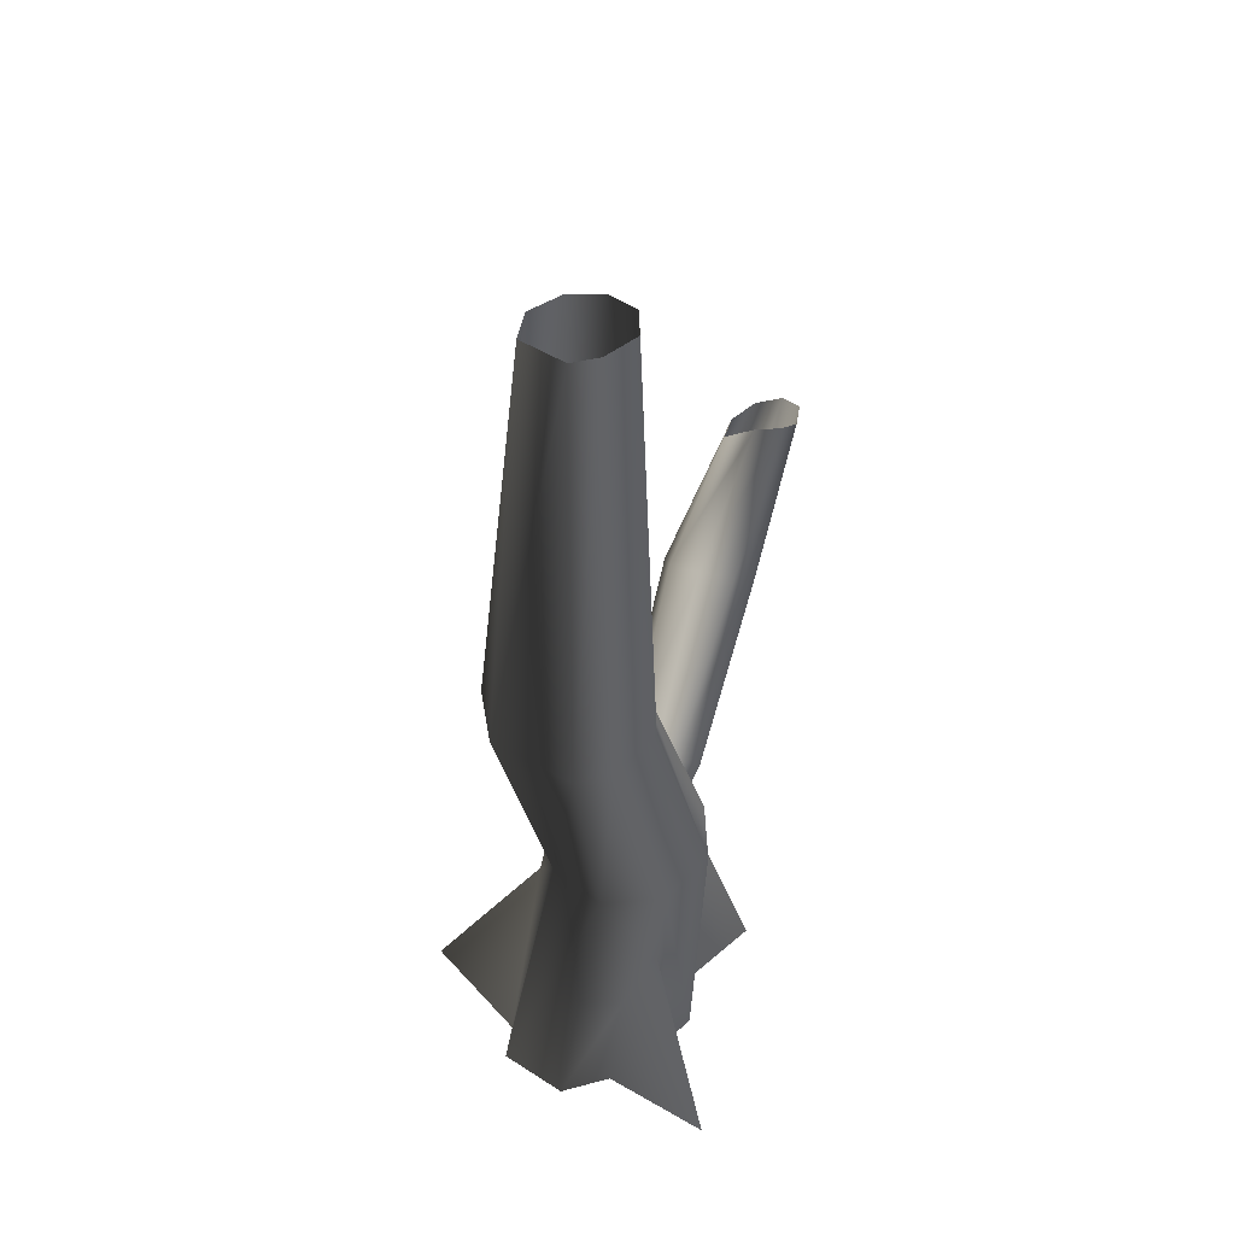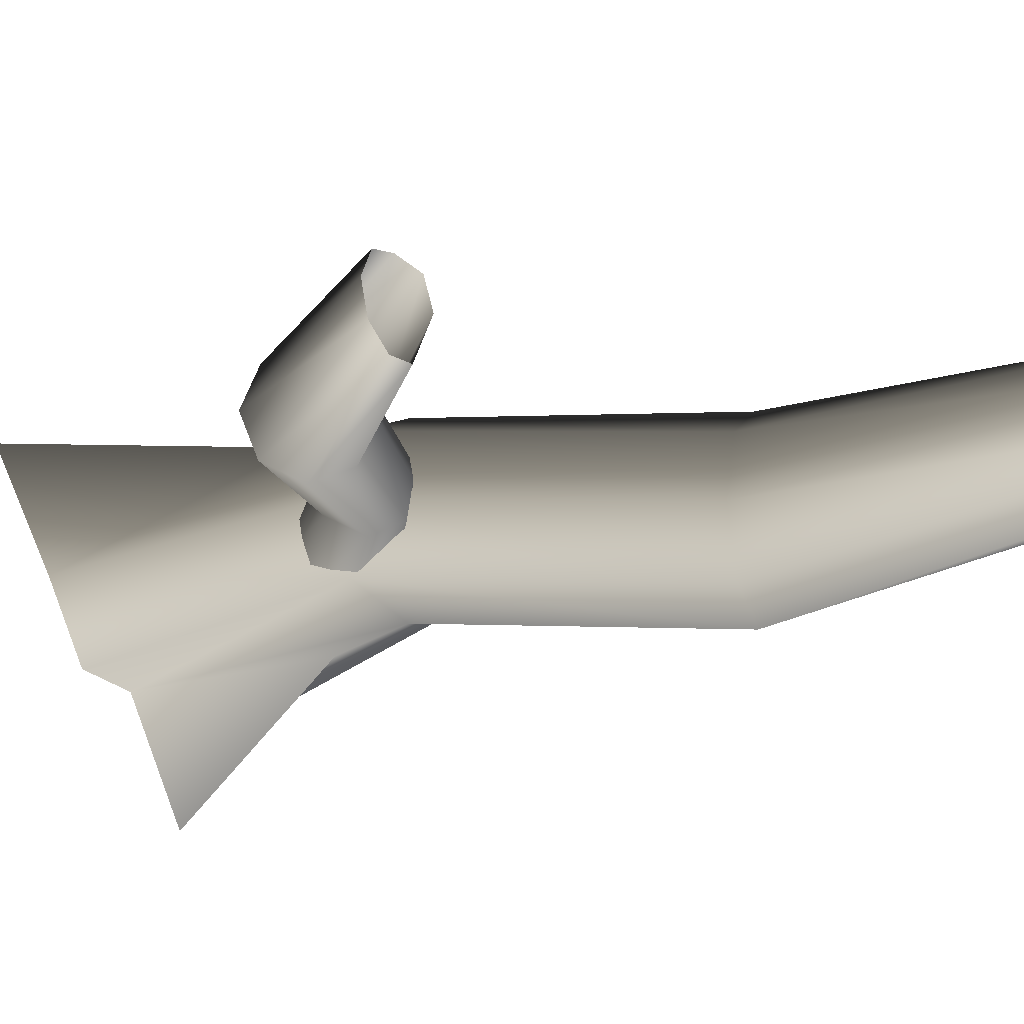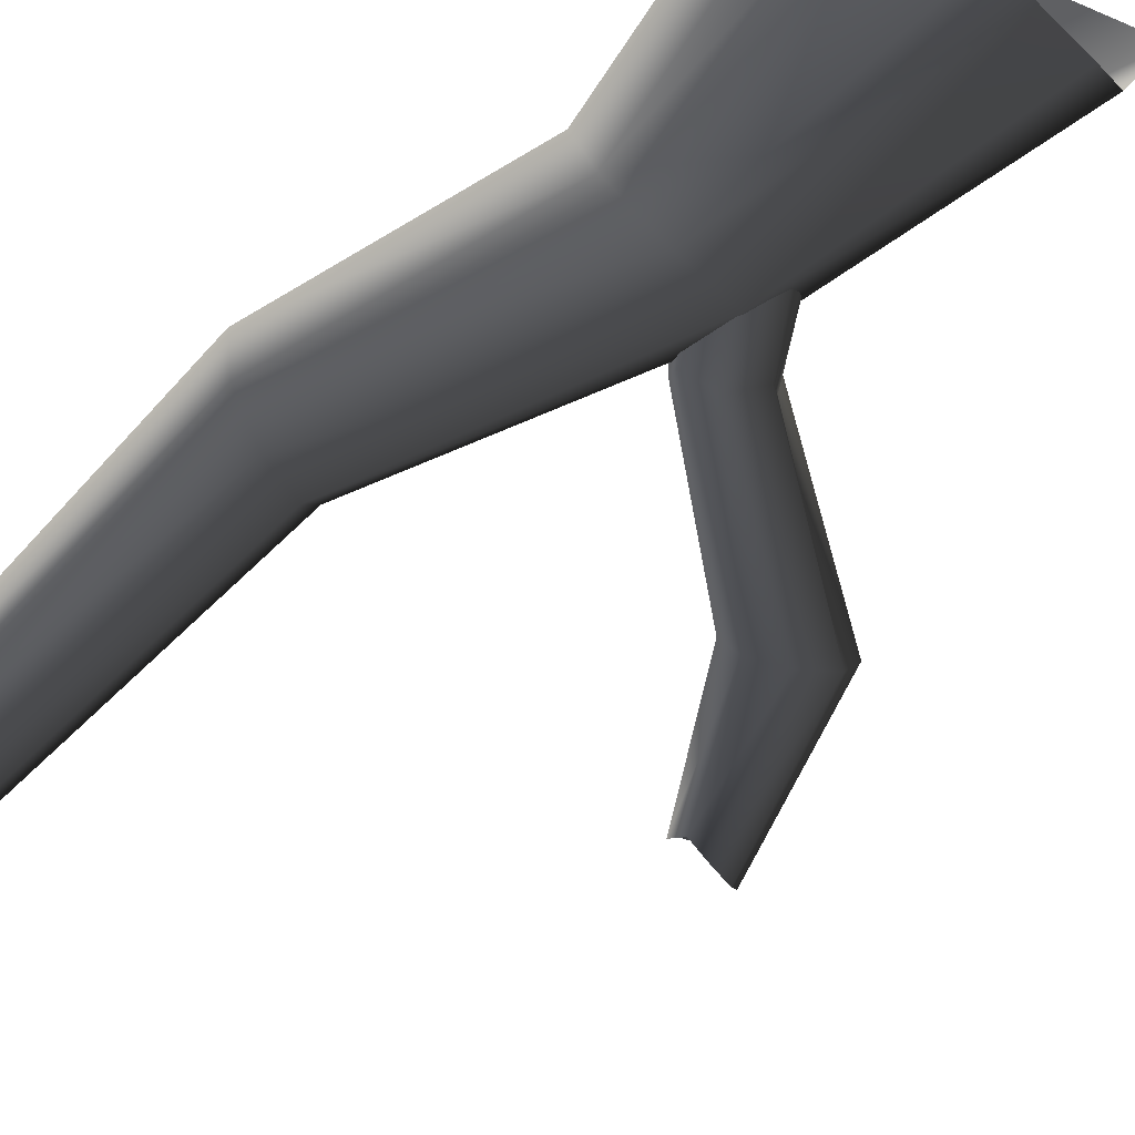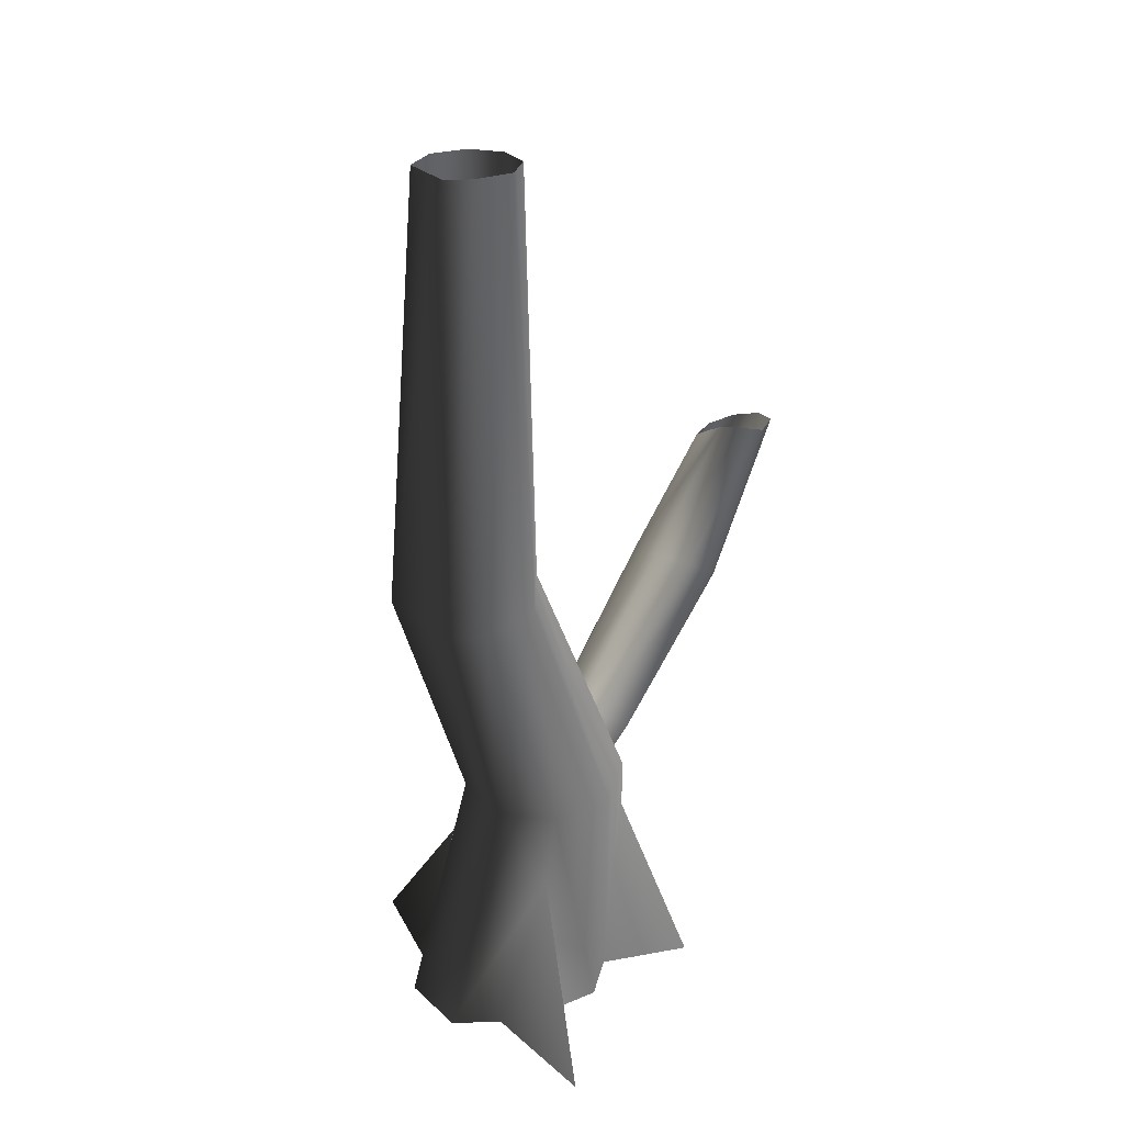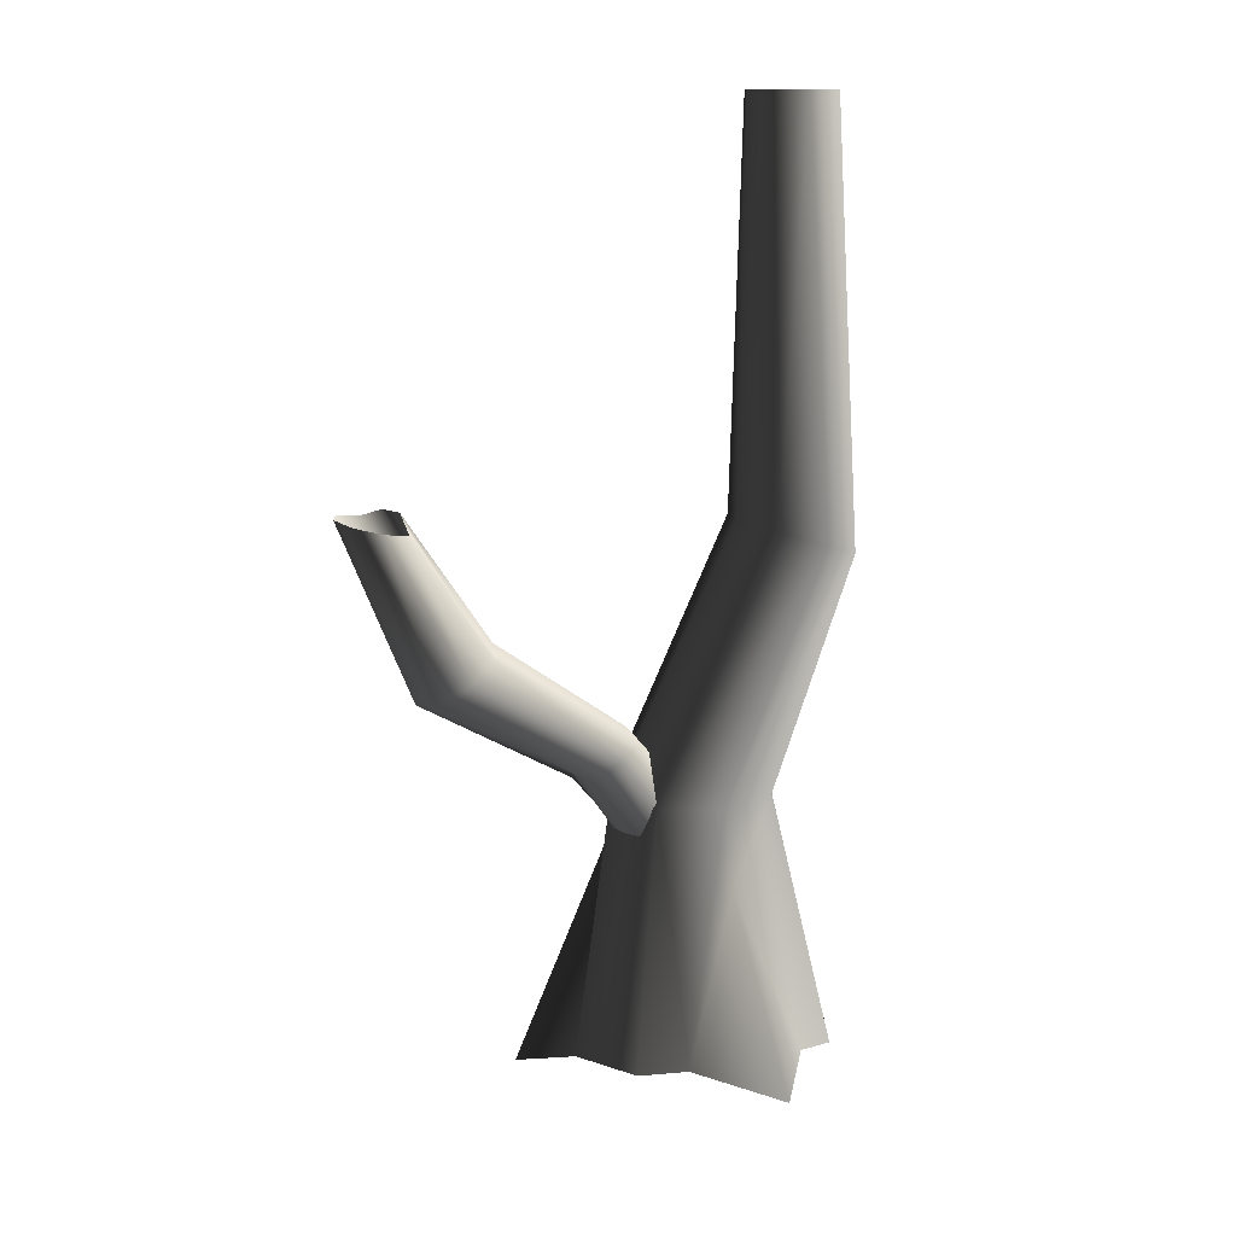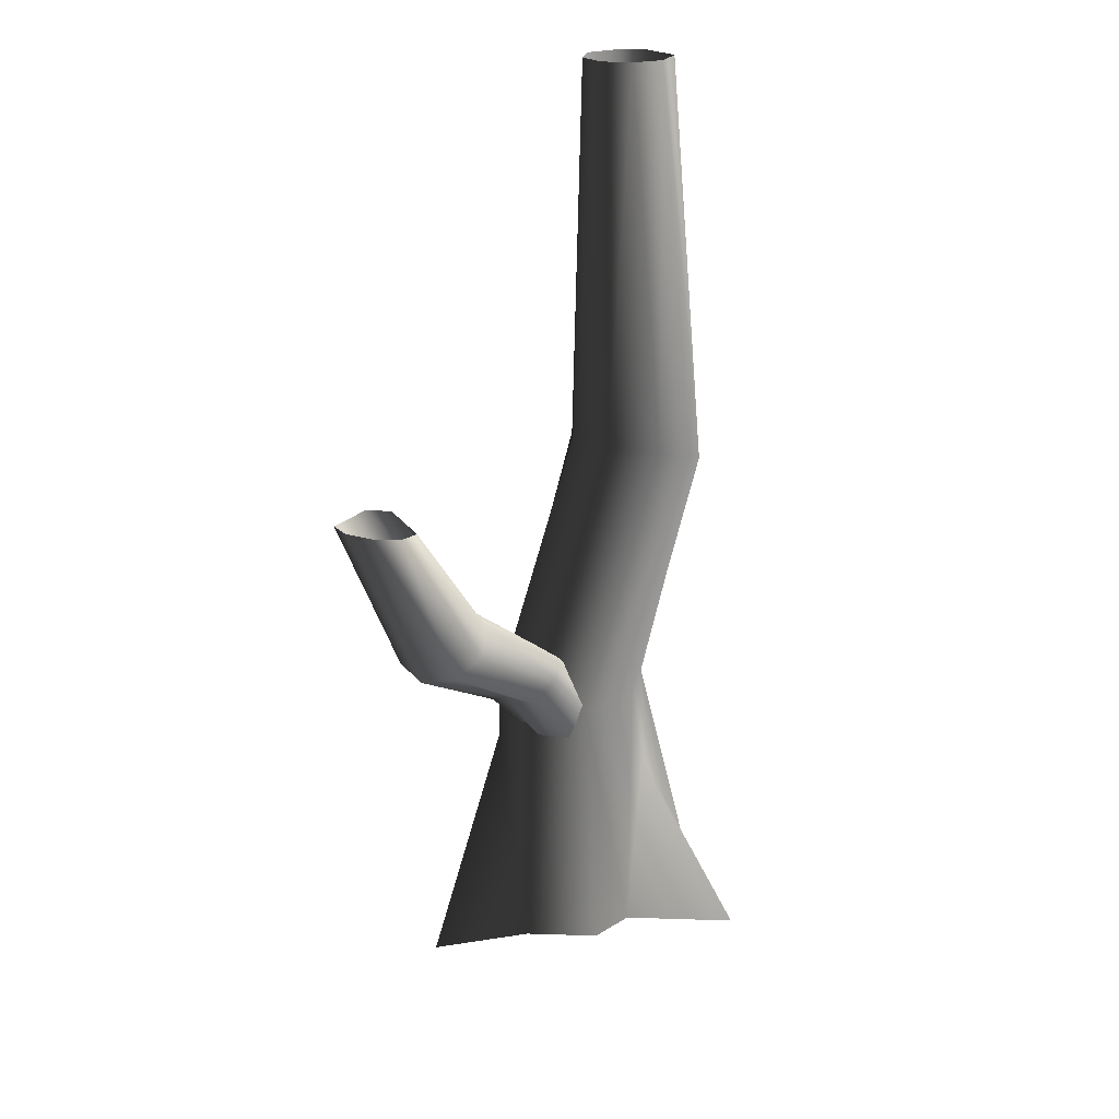
<metadata>
{"format":"obj","ext":"obj","renderer":"f3d","projection":"perspective","resolution":1024,"background":"white","views":[{"elev":43.7,"azim":-71.0,"up":"+Y"},{"elev":-14.7,"azim":131.6,"up":"+Z"},{"elev":-74.6,"azim":-44.1,"up":"+Z"},{"elev":28.7,"azim":-55.3,"up":"+Y"},{"elev":12.6,"azim":156.7,"up":"+Y"},{"elev":22.9,"azim":121.7,"up":"+Y"}]}
</metadata>
<code>
v 0.8981 -0.2467 0.2916
v 0.5627 1.493 0.4763
v 0.3881 1.493 0.08866
v 0.6446 -0.2467 -0.1738
v 0.2988 -0.2467 -0.2454
v -0.03351 1.493 -0.07193
v -0.0498 0.9536 -0.1633
v 0.4182 1.113 0.8406
v 0.3881 1.493 0.864
v 0.2328 -0.236 0.8228
v -0.03351 1.493 1.025
v -0.08605 -0.2467 0.9498
v -0.3927 3.339 -0.07598
v -0.2825 3.369 0.2993
v -0.672 3.252 -0.2579
v -0.3927 3.339 0.6746
v -0.672 3.252 0.8565
v -0.4551 1.493 0.864
v -0.9611 3.155 0.6933
v -0.6297 1.493 0.4763
v -1.081 3.115 0.4763
v -0.4551 1.493 0.08866
v -0.7989 -0.2467 -0.1738
v -0.555 -0.2467 -0.2189
v -0.0498 0.9536 -0.1633
v -0.03351 1.493 -0.07193
v -0.9515 -0.2467 0.2916
v -0.9611 3.155 -0.09469
v -0.672 3.252 -0.2579
v -0.9104 6.155 0.1527
v -0.679 6.155 0.1141
v -1.015 6.155 0.4642
v -0.9104 6.155 0.6148
v -0.6791 6.155 0.7348
v -0.4742 6.155 0.6568
v -0.3962 6.155 0.4612
v -0.4742 6.155 0.2476
v -0.679 6.155 0.1141
v -0.7403 -0.2467 0.5776
v -0.5274 0.9752 0.8322
v -0.7941 -0.4677 1.27
v -0.3653 -0.2467 0.8304
v -0.7941 -0.4677 1.27
v -0.5274 0.9752 0.8322
v -0.08605 -0.2467 -0.9542
v -0.08605 -0.2467 -0.9542
v 1.052 -0.5421 1.042
v 1.052 -0.5421 1.042
v 0.365 0.988 0.2979
v 0.8266 1.692 0.515
v 0.7413 1.647 0.321
v 0.2853 1.036 0.07437
v 0.5962 1.812 0.2134
v 0.09975 1.16 -0.01835
v 0.3978 1.887 0.3212
v -0.08287 1.287 0.07399
v 0.435 1.967 0.514
v -0.1556 1.344 0.2973
v 0.3784 1.884 0.6549
v -0.0759 1.297 0.5208
v 0.5956 1.668 0.7647
v 0.1096 1.173 0.6135
v 0.7721 1.609 0.6538
v 0.2922 1.045 0.5212
v 0.8266 1.692 0.515
v 0.365 0.988 0.2979
v 1.656 2.454 0.1529
v 1.469 2.585 0.2474
v 1.394 2.642 0.4761
v 1.475 2.592 0.7048
v 1.665 2.465 0.7998
v 1.852 2.335 0.7052
v 1.927 2.278 0.4766
v 1.949 3.39 0.4636
v 2.12 3.411 0.462
v 1.846 2.327 0.2478
v 1.927 2.278 0.4766
v 2.291 3.447 0.5721
v 2.367 3.478 0.7393
v 1.946 3.509 0.6701
v 2.014 3.51 0.8325
v 2.148 3.463 0.9026
v 2.31 3.484 0.8773
v 2.367 3.478 0.7393
g Tree3_(33)_2832_768
f 1 3 2
f 1 4 3
f 5 3 4
f 3 5 6
f 6 5 7
f 8 1 2
f 8 2 9
f 9 10 8
f 10 9 11
f 10 11 12
f 2 3 13
f 2 13 14
f 9 2 14
f 3 15 13
f 3 6 15
f 11 9 16
f 9 14 16
f 11 16 17
f 18 11 17
f 18 12 11
f 18 17 19
f 20 18 19
f 20 19 21
f 22 20 21
f 23 20 22
f 22 24 23
f 22 25 24
f 25 22 26
f 23 27 20
f 26 22 28
f 22 21 28
f 26 28 29
f 29 28 30
f 29 30 31
f 28 32 30
f 28 21 32
f 21 33 32
f 21 19 33
f 19 34 33
f 19 17 34
f 17 35 34
f 17 16 35
f 16 36 35
f 16 14 36
f 14 37 36
f 14 13 37
f 13 38 37
f 13 15 38
f 39 41 40
f 40 27 39
f 27 40 20
f 20 40 18
f 42 18 40
f 12 18 42
f 43 42 44
f 5 45 7
f 46 24 25
f 10 47 8
f 48 1 8
f 49 51 50
f 49 52 51
f 52 53 51
f 52 54 53
f 54 55 53
f 54 56 55
f 56 57 55
f 56 58 57
f 58 59 57
f 58 60 59
f 60 61 59
f 60 62 61
f 62 63 61
f 62 64 63
f 64 65 63
f 64 66 65
f 51 53 67
f 53 68 67
f 53 55 68
f 55 69 68
f 55 57 69
f 57 70 69
f 57 59 70
f 59 71 70
f 59 61 71
f 61 72 71
f 61 63 72
f 63 73 72
f 63 65 73
f 67 68 74
f 67 74 75
f 76 67 75
f 51 67 76
f 50 51 76
f 50 76 77
f 77 76 78
f 76 75 78
f 77 78 79
f 68 80 74
f 68 69 80
f 69 81 80
f 69 70 81
f 70 82 81
f 70 71 82
f 71 83 82
f 71 72 83
f 72 84 83
f 72 73 84

</code>
